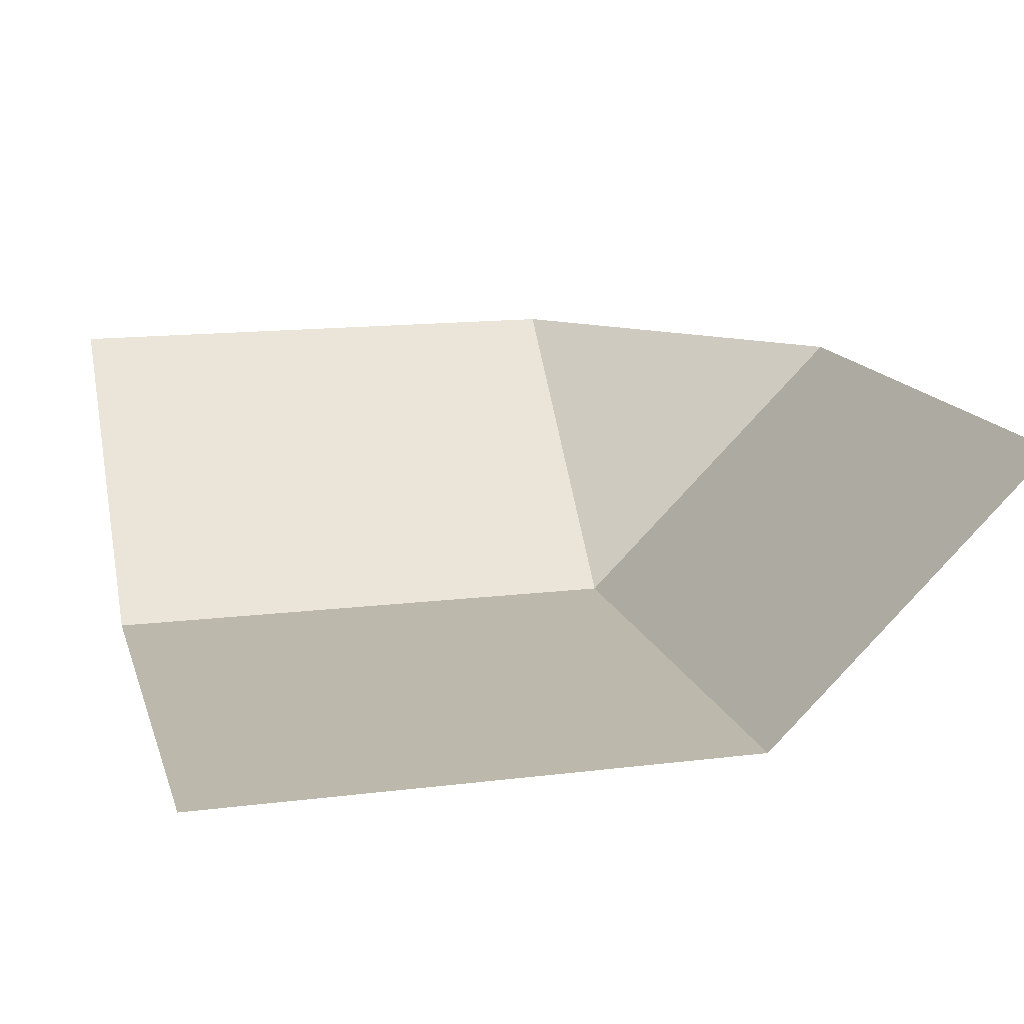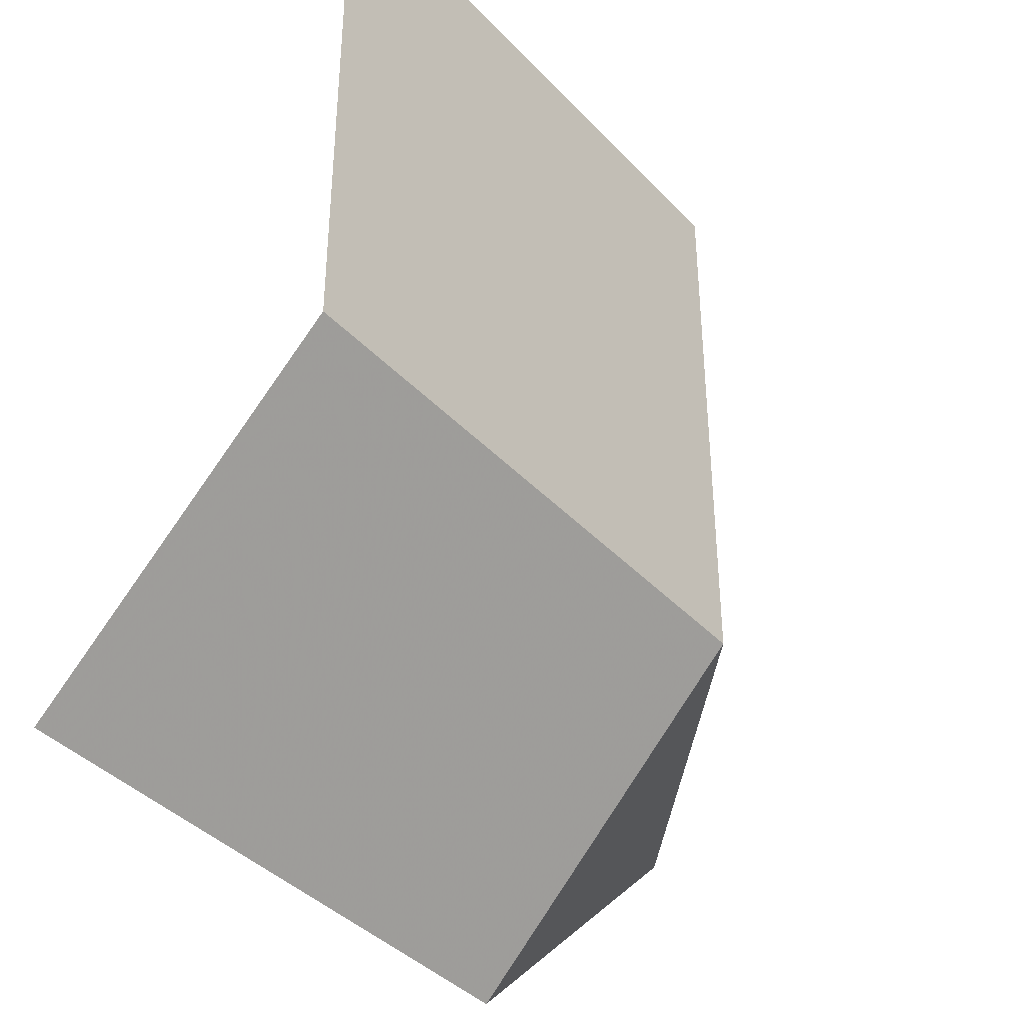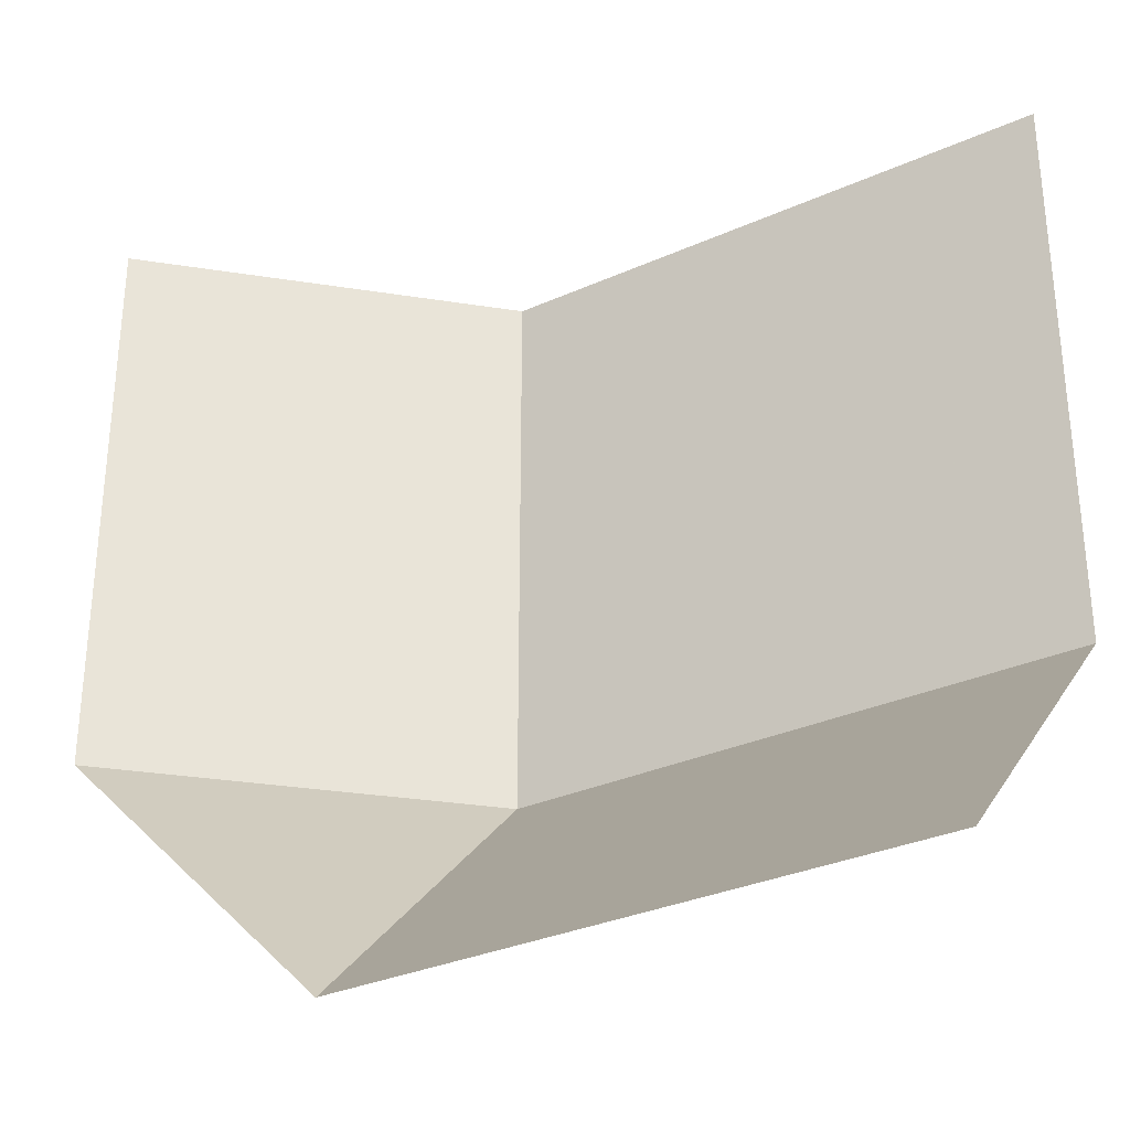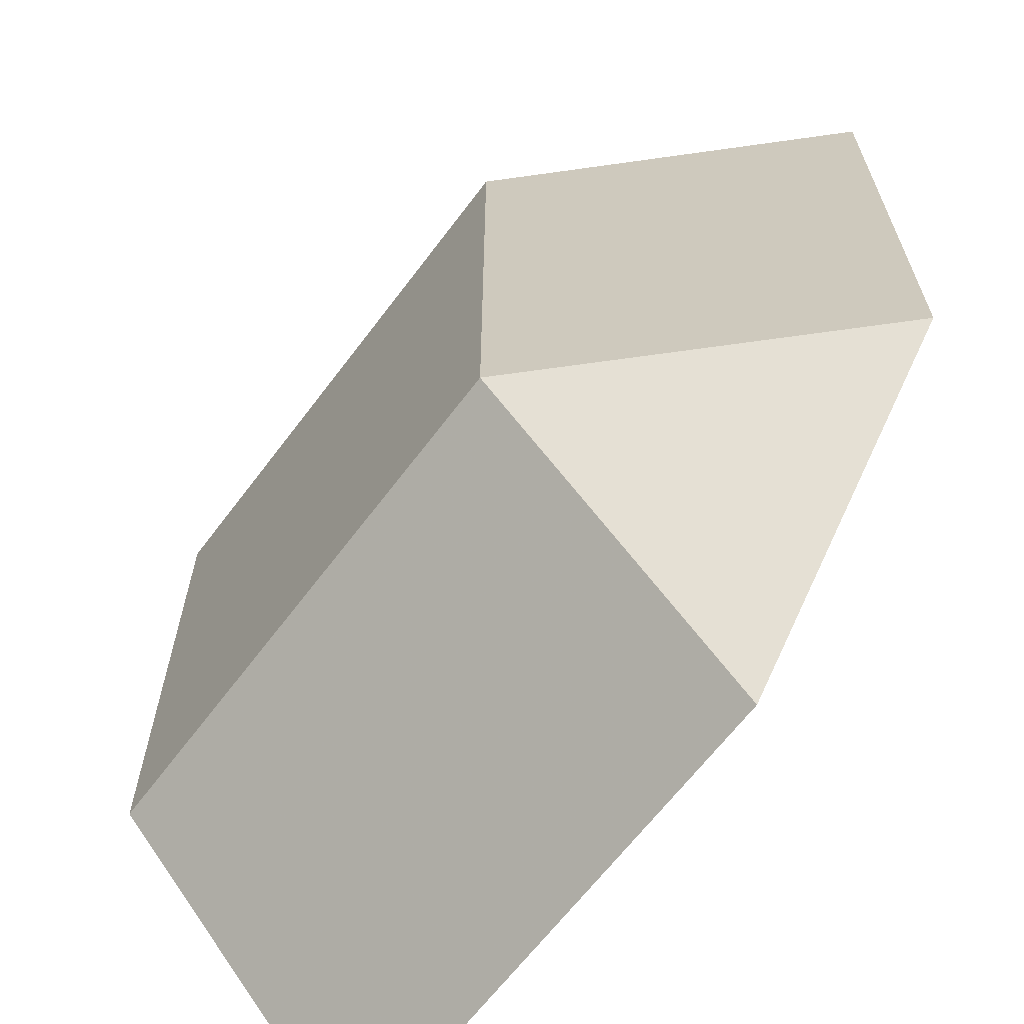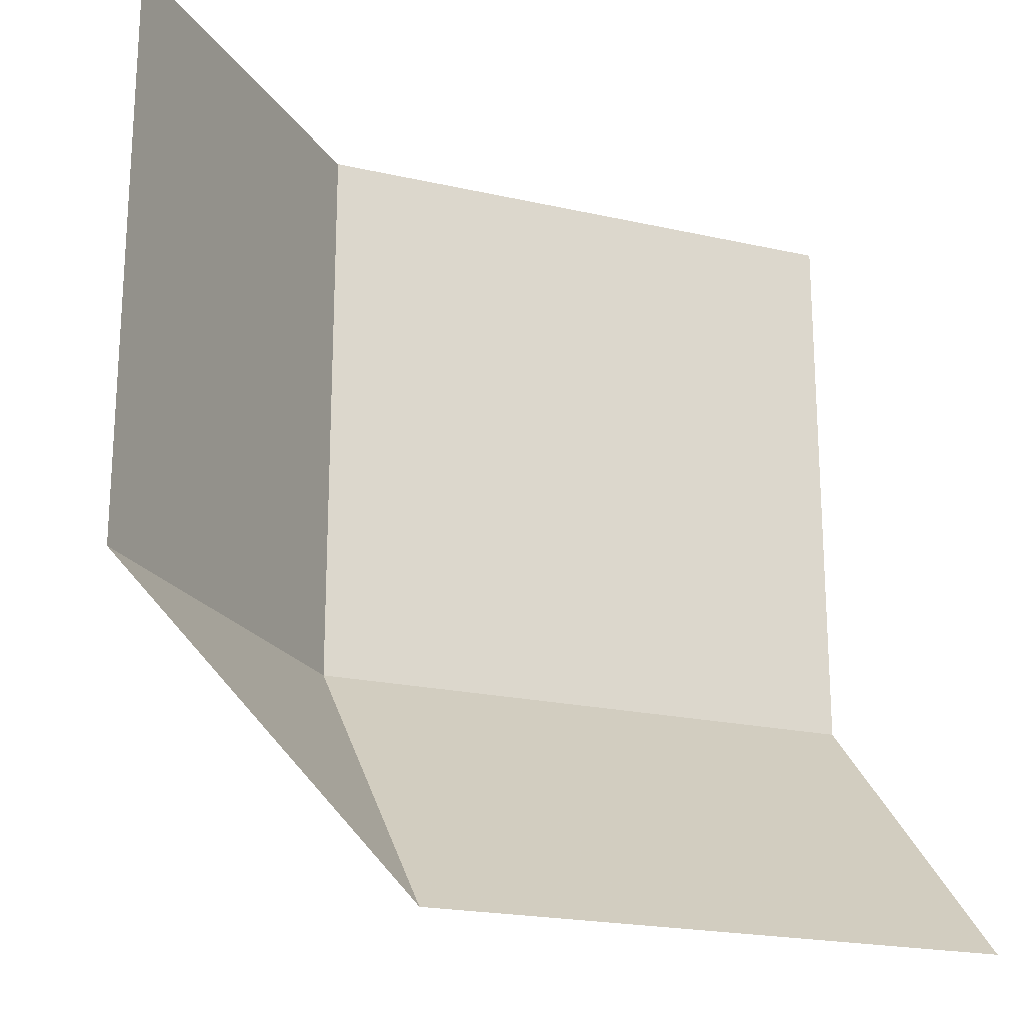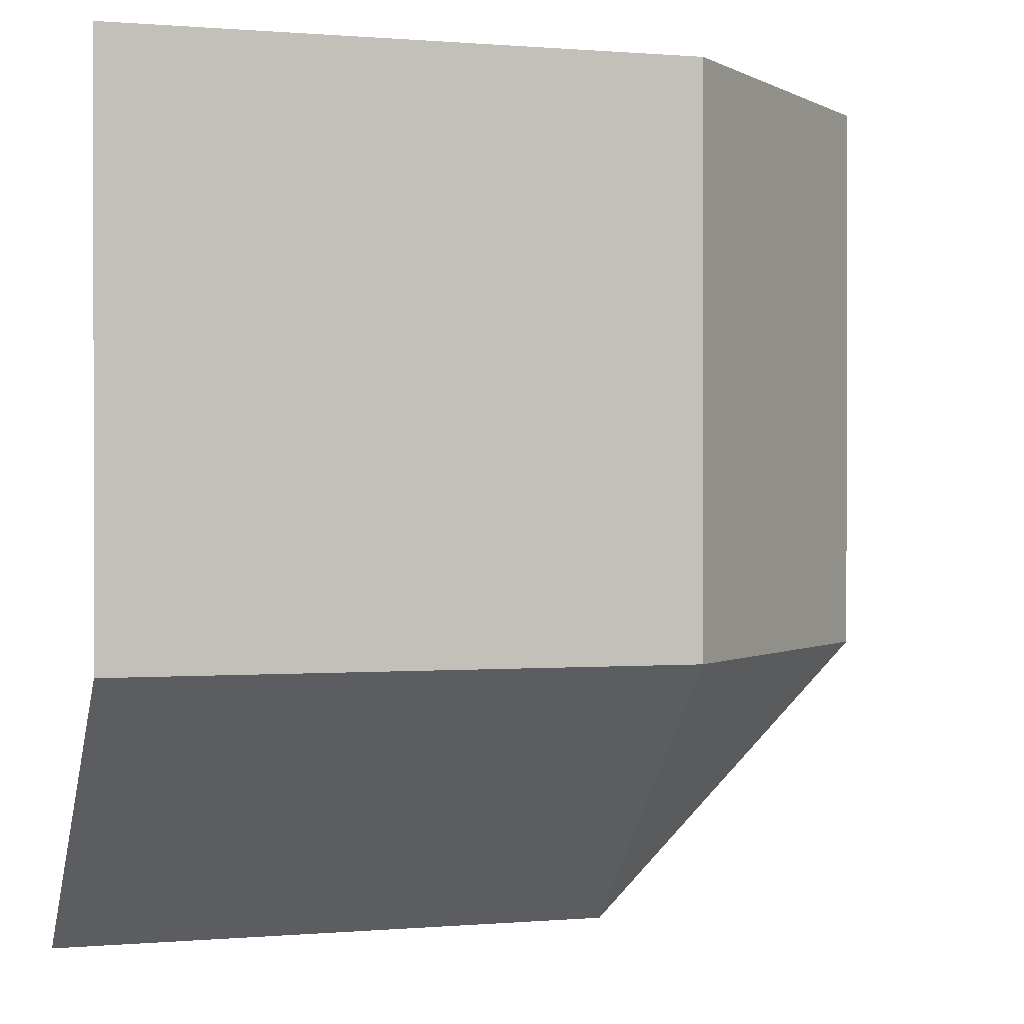
<metadata>
{"format":"obj","ext":"obj","renderer":"f3d","projection":"perspective","resolution":1024,"background":"white","views":[{"elev":14.8,"azim":165.0,"up":"+Z"},{"elev":-39.8,"azim":128.2,"up":"+Y"},{"elev":-31.6,"azim":32.4,"up":"+Y"},{"elev":-64.7,"azim":-126.9,"up":"+Y"},{"elev":-20.9,"azim":-22.2,"up":"+Y"},{"elev":0.4,"azim":162.1,"up":"+Y"}]}
</metadata>
<code>
v 0.25 0.25    0
v 0.25 0.75    0
v 0.75 0.75    0
v 0.75 0.25    0
v 0.25 0.75    1
v 0.25 0.25    1
v 0.75 0.25    1
v 0.75 0.75    1
v    1 0.25 0.75
v    1 0.25 0.25
v    1 0.75 0.25
v    1 0.75 0.75
v    0 0.75 0.75
v    0 0.75 0.25
v    0 0.25 0.25
v    0 0.25 0.75
v 0.25    0 0.75
v 0.25    0 0.25
v 0.75    0 0.25
v 0.75    0 0.75
v 0.75    1 0.75
v 0.75    1 0.25
v 0.25    1 0.25
v 0.25    1 0.75
f 15 14 2 1
f 19 18 1 4
f 1 4 19 18
f 1 2 3 4
f 1 18 15

</code>
